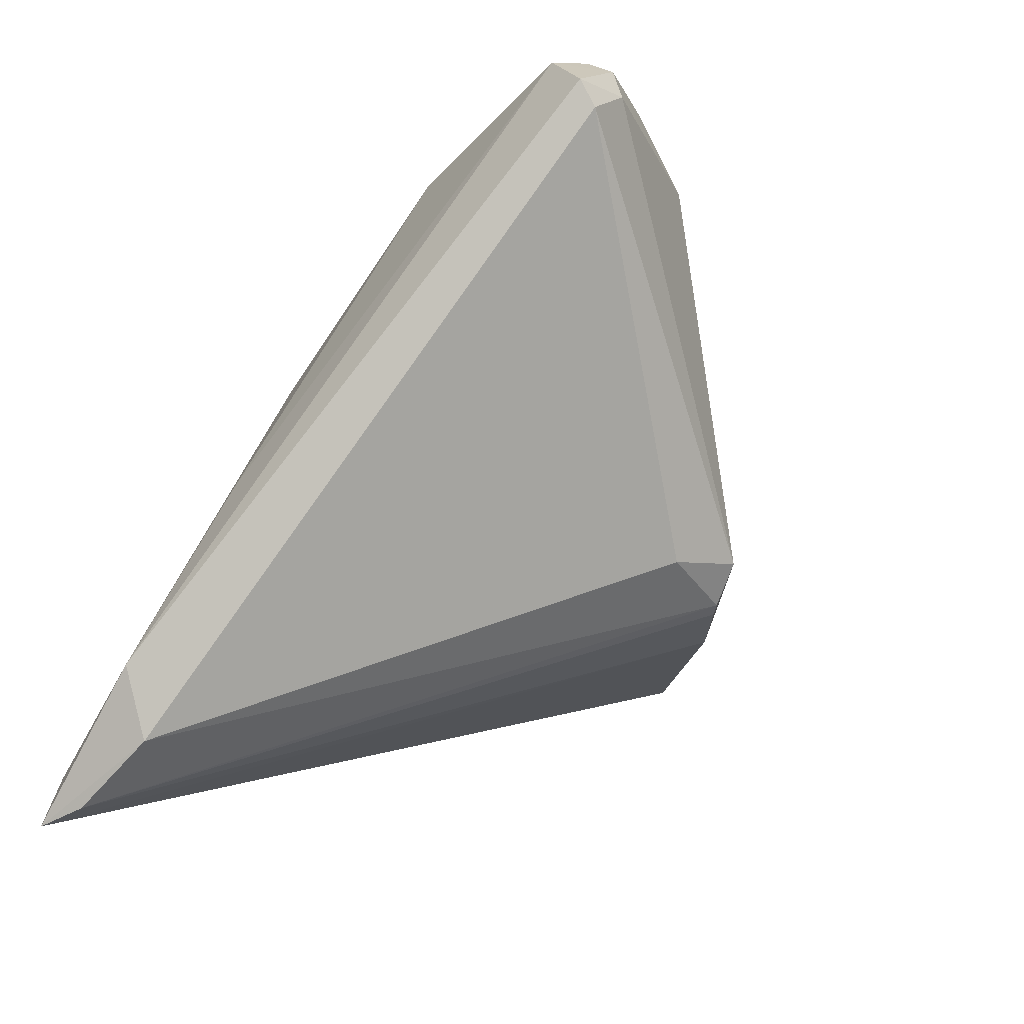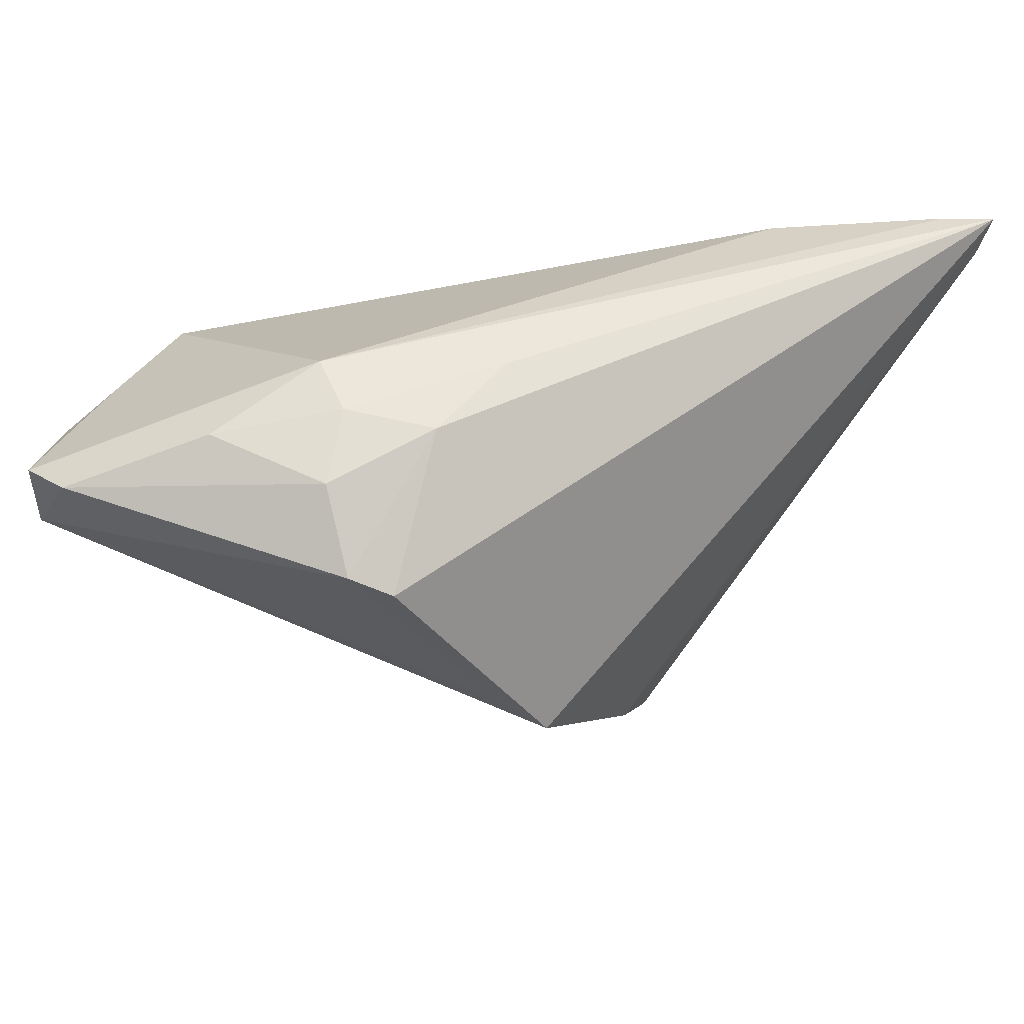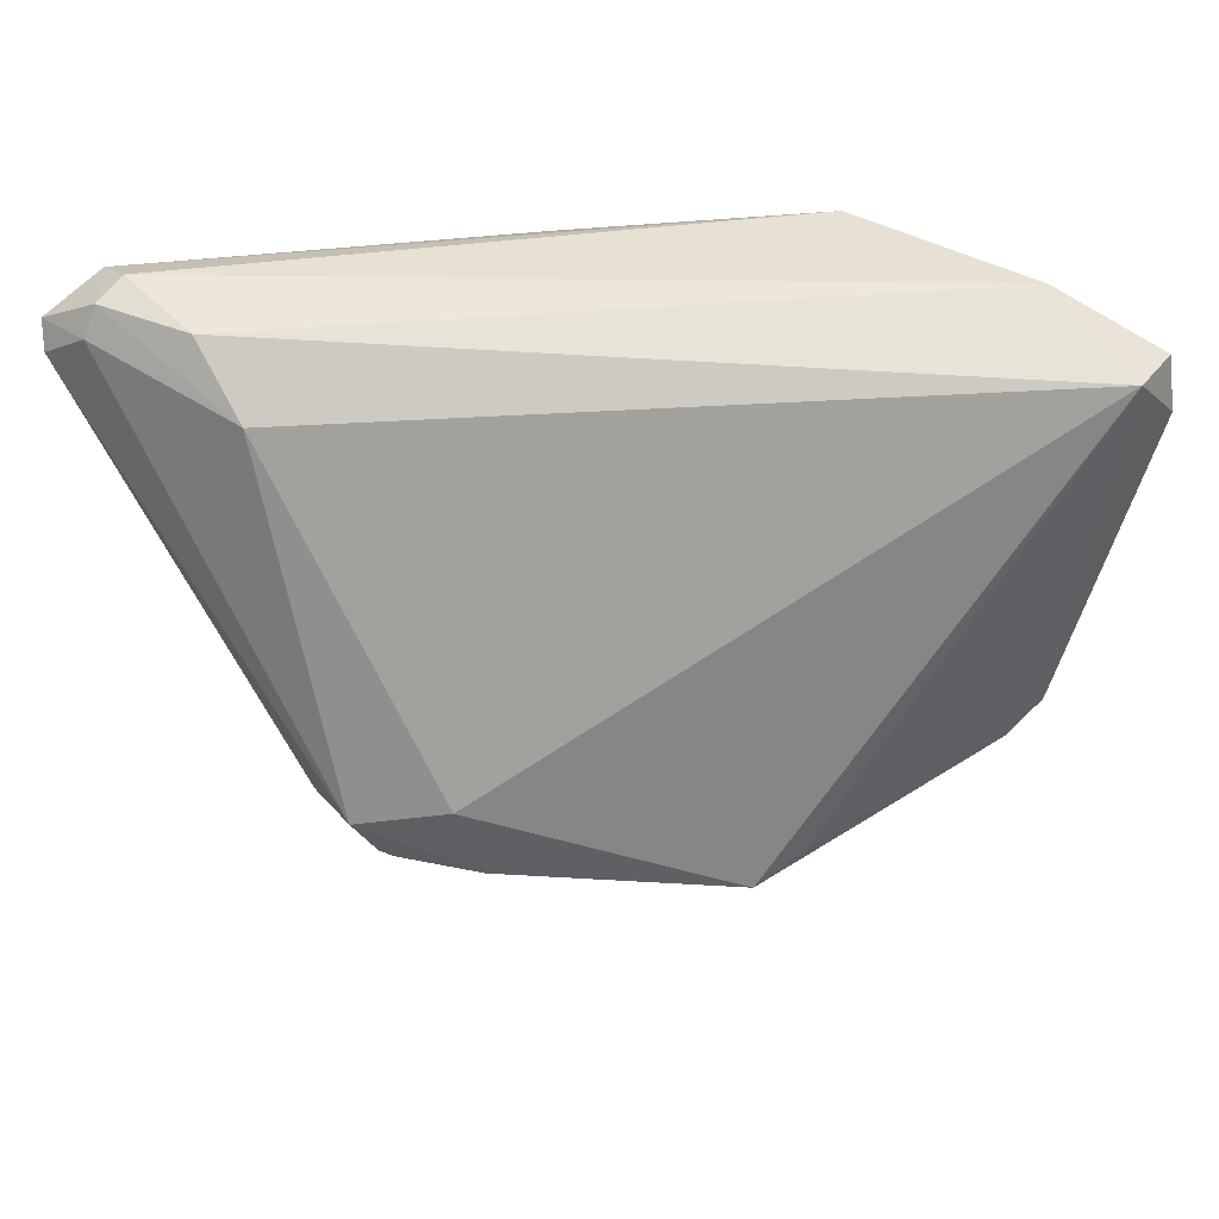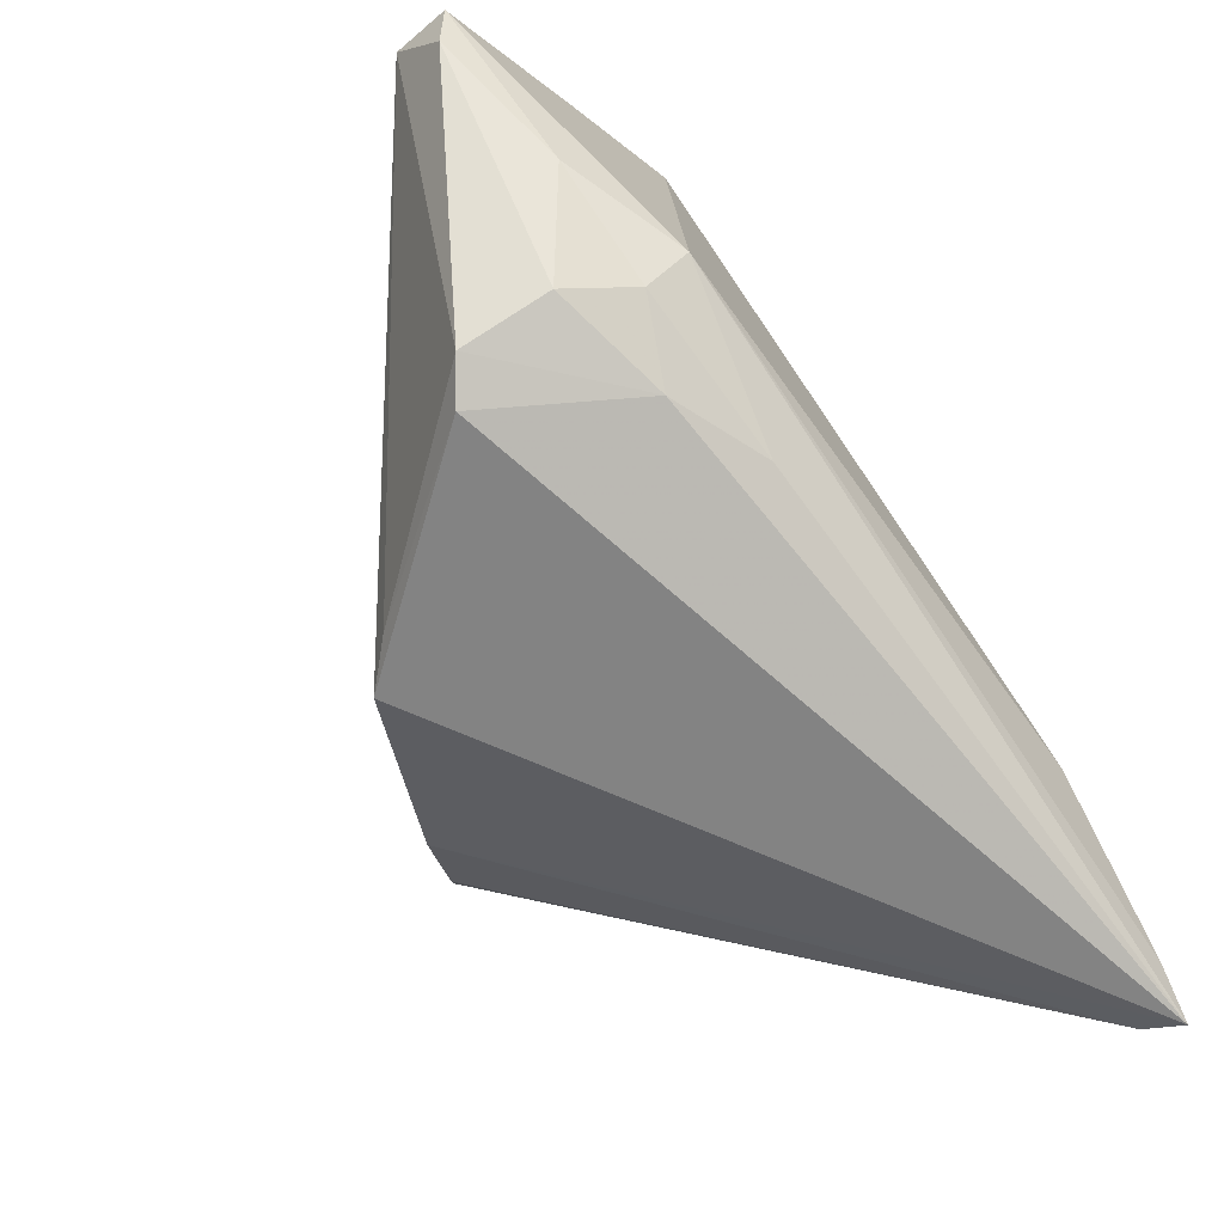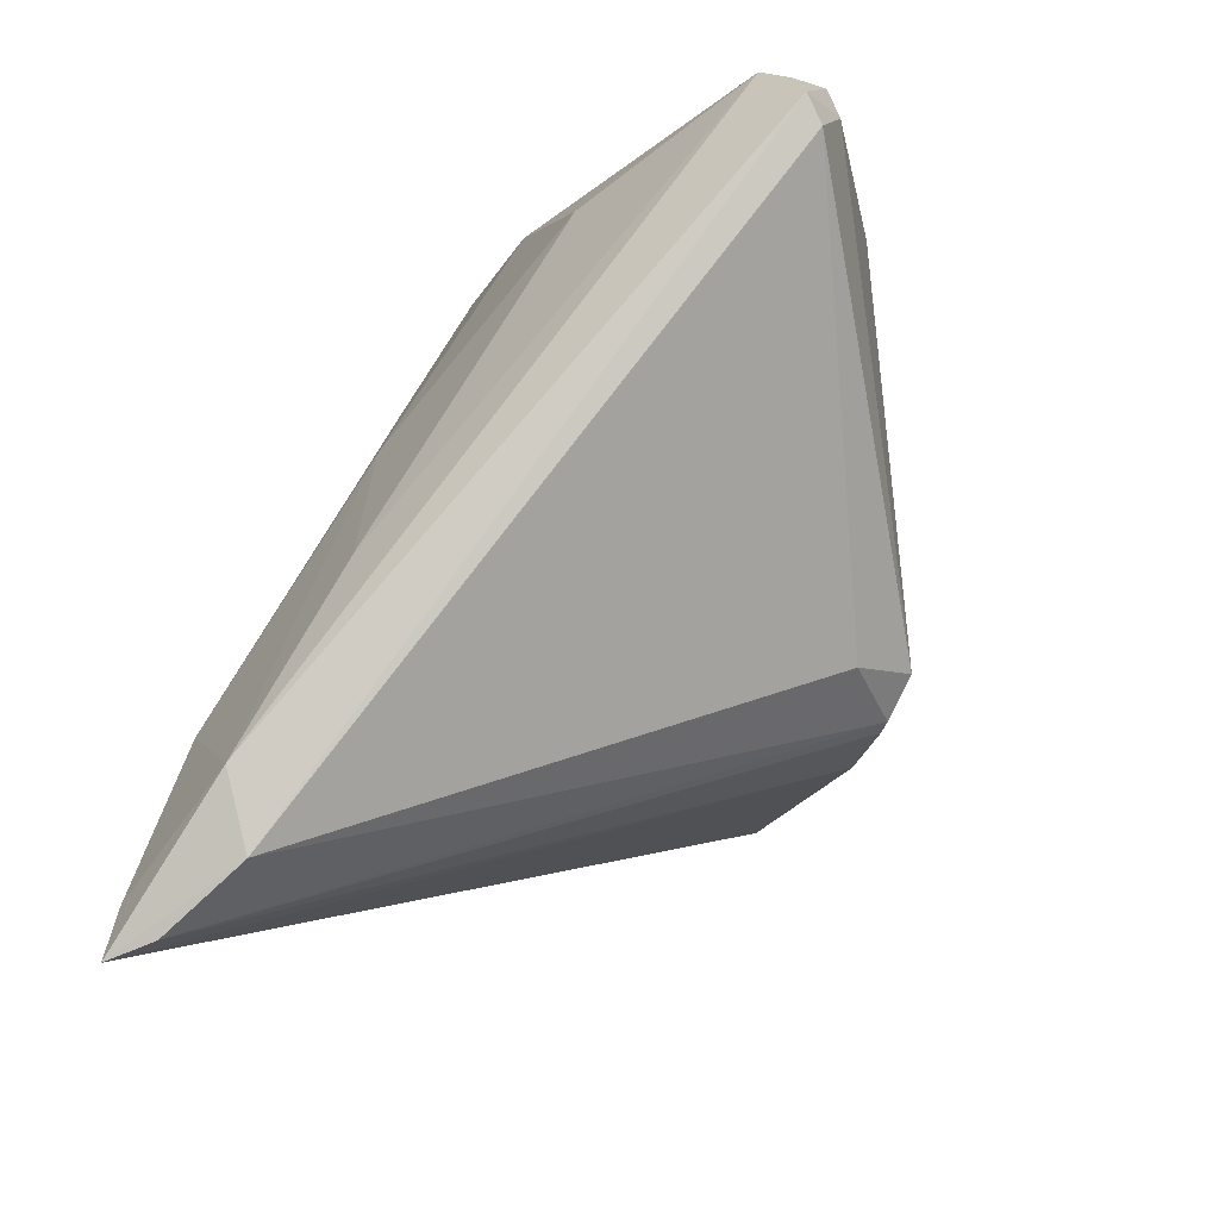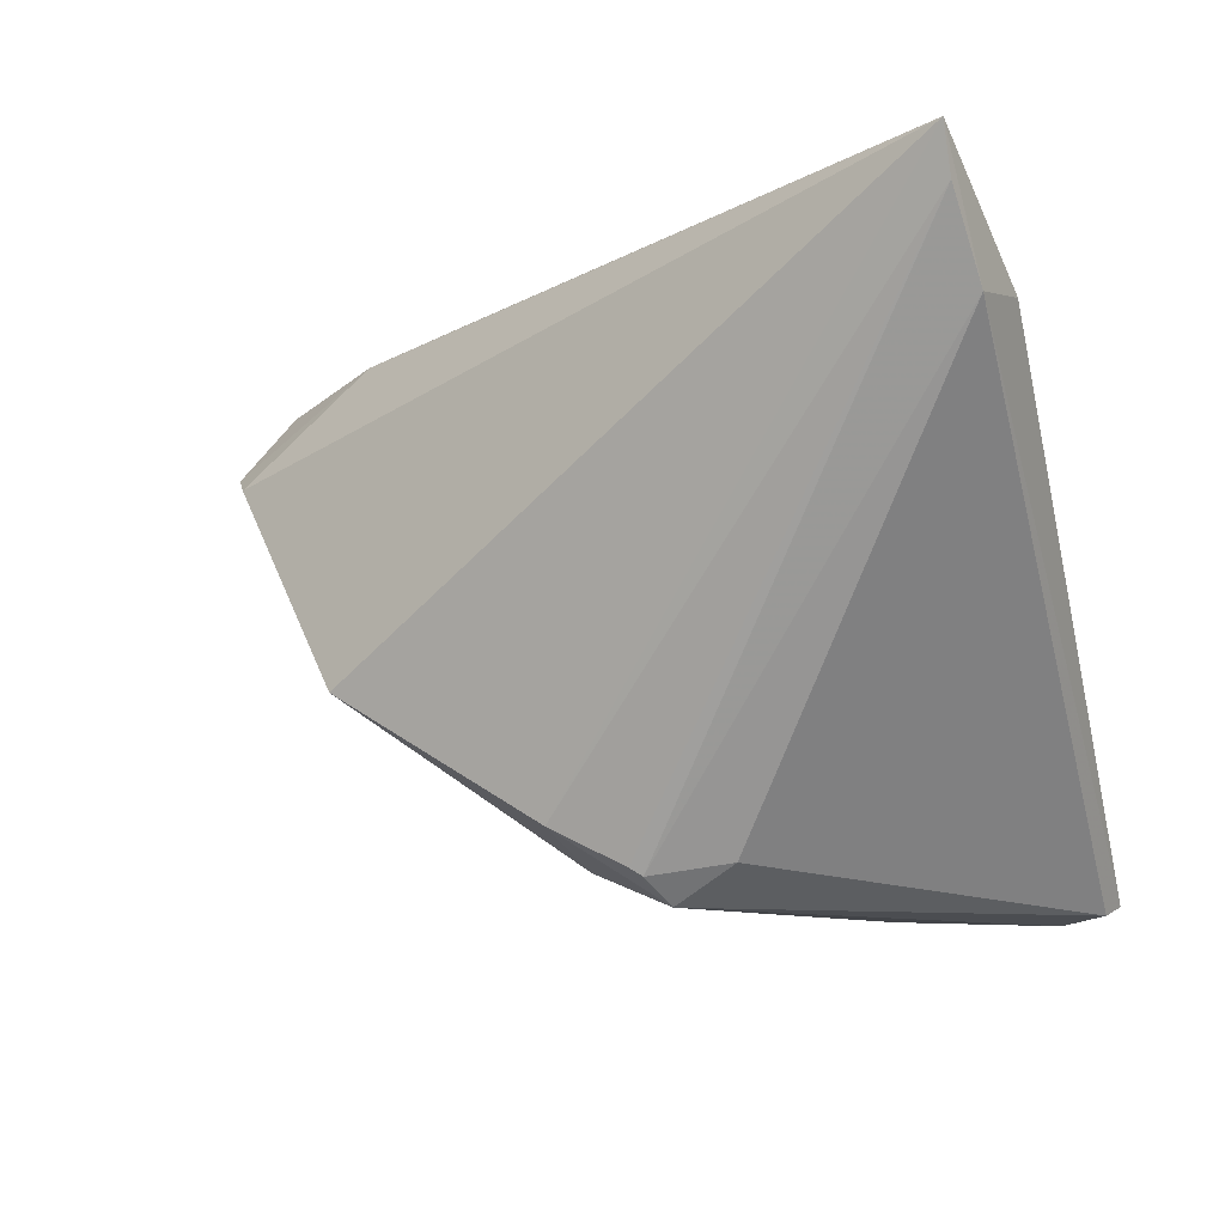
<metadata>
{"format":"obj","ext":"obj","renderer":"f3d","projection":"perspective","resolution":1024,"background":"white","views":[{"elev":-11.0,"azim":115.7,"up":"+Y"},{"elev":33.6,"azim":-55.4,"up":"+Z"},{"elev":31.2,"azim":-150.7,"up":"+Y"},{"elev":-42.2,"azim":-49.9,"up":"+Y"},{"elev":-12.8,"azim":104.6,"up":"+Y"},{"elev":-12.3,"azim":22.6,"up":"+Z"}]}
</metadata>
<code>
v 0.008446 0.01751 0.01859
v -0.02821 0.001128 0.02744
v -0.03676 0.01173 0.02507
v -0.03814 -0.006626 0.01544
v -0.02763 0.03396 0.0184
v 0.008909 0.03445 0.006093
v -0.02531 0.006343 0.02992
v -0.04609 0.02389 0.01917
v 0.03563 0.03181 -0.02886
v -0.0346 0.03462 0.0165
v 0.03412 0.03653 -0.02458
v -0.01239 -0.007969 0.02828
v 0.02407 0.00968 0.01485
v 0.001181 -0.007736 -0.02623
v -0.04541 0.02944 0.01891
v 0.008641 -0.0136 -0.0275
v 0.02949 0.02839 -0.004614
v 0.04415 -0.03489 0.02511
v 0.02561 0.03369 -0.02656
v 0.009947 -0.009698 -0.02992
v -0.02345 -0.006952 0.02558
v 0.035 0.03481 -0.02766
v 0.04495 -0.02877 0.01745
v -0.02063 -0.01878 -0.009664
v 0.01961 0.02704 -0.02829
v 0.0001526 -0.01612 -0.02287
v 0.04076 0.02913 -0.02826
v -0.04507 0.029 0.01271
v 0.04609 -0.02142 0.01907
v -0.02399 -0.01578 -0.00552
v 0.04083 -0.03161 0.02992
v -0.01382 0.03653 0.01838
v 0.02917 -0.01599 0.02904
v 0.02524 0.02614 0.0004742
v 0.04407 -0.03653 0.02992
v 0.03794 0.03561 -0.02251
v 0.04008 -0.003583 0.01107
v 0.04166 0.03182 -0.02715
v -0.0356 -0.01033 0.01331
v -0.03475 -0.001572 0.02296
v 0.007531 -0.01435 -0.02672
v 0.01629 -0.01018 -0.0262
f 35 24 26
f 32 7 33
f 40 4 21
f 42 23 16
f 35 26 18
f 18 23 35
f 16 23 18
f 32 36 11
f 38 36 29
f 29 23 38
f 35 23 29
f 33 29 13
f 31 7 35
f 31 33 7
f 35 29 31
f 31 29 33
f 30 28 24
f 30 4 28
f 28 4 8
f 8 4 40
f 40 3 8
f 28 25 14
f 24 28 14
f 14 26 24
f 35 7 12
f 12 21 35
f 35 21 39
f 39 21 4
f 39 24 35
f 39 30 24
f 4 30 39
f 20 42 16
f 20 14 25
f 26 14 20
f 16 18 41
f 41 18 26
f 41 20 16
f 26 20 41
f 19 25 28
f 32 13 6
f 6 36 32
f 17 36 6
f 32 33 1
f 1 13 32
f 33 13 1
f 17 13 37
f 37 13 29
f 37 36 17
f 37 29 36
f 28 8 15
f 15 8 3
f 15 3 7
f 2 12 7
f 21 12 2
f 40 21 2
f 2 3 40
f 7 3 2
f 42 20 27
f 38 23 27
f 23 42 27
f 22 19 11
f 22 36 38
f 22 11 36
f 25 19 22
f 34 13 17
f 17 6 34
f 34 6 13
f 28 15 10
f 32 11 10
f 10 19 28
f 11 19 10
f 38 27 9
f 9 22 38
f 25 22 9
f 9 20 25
f 9 27 20
f 32 10 5
f 5 10 15
f 5 7 32
f 5 15 7

</code>
